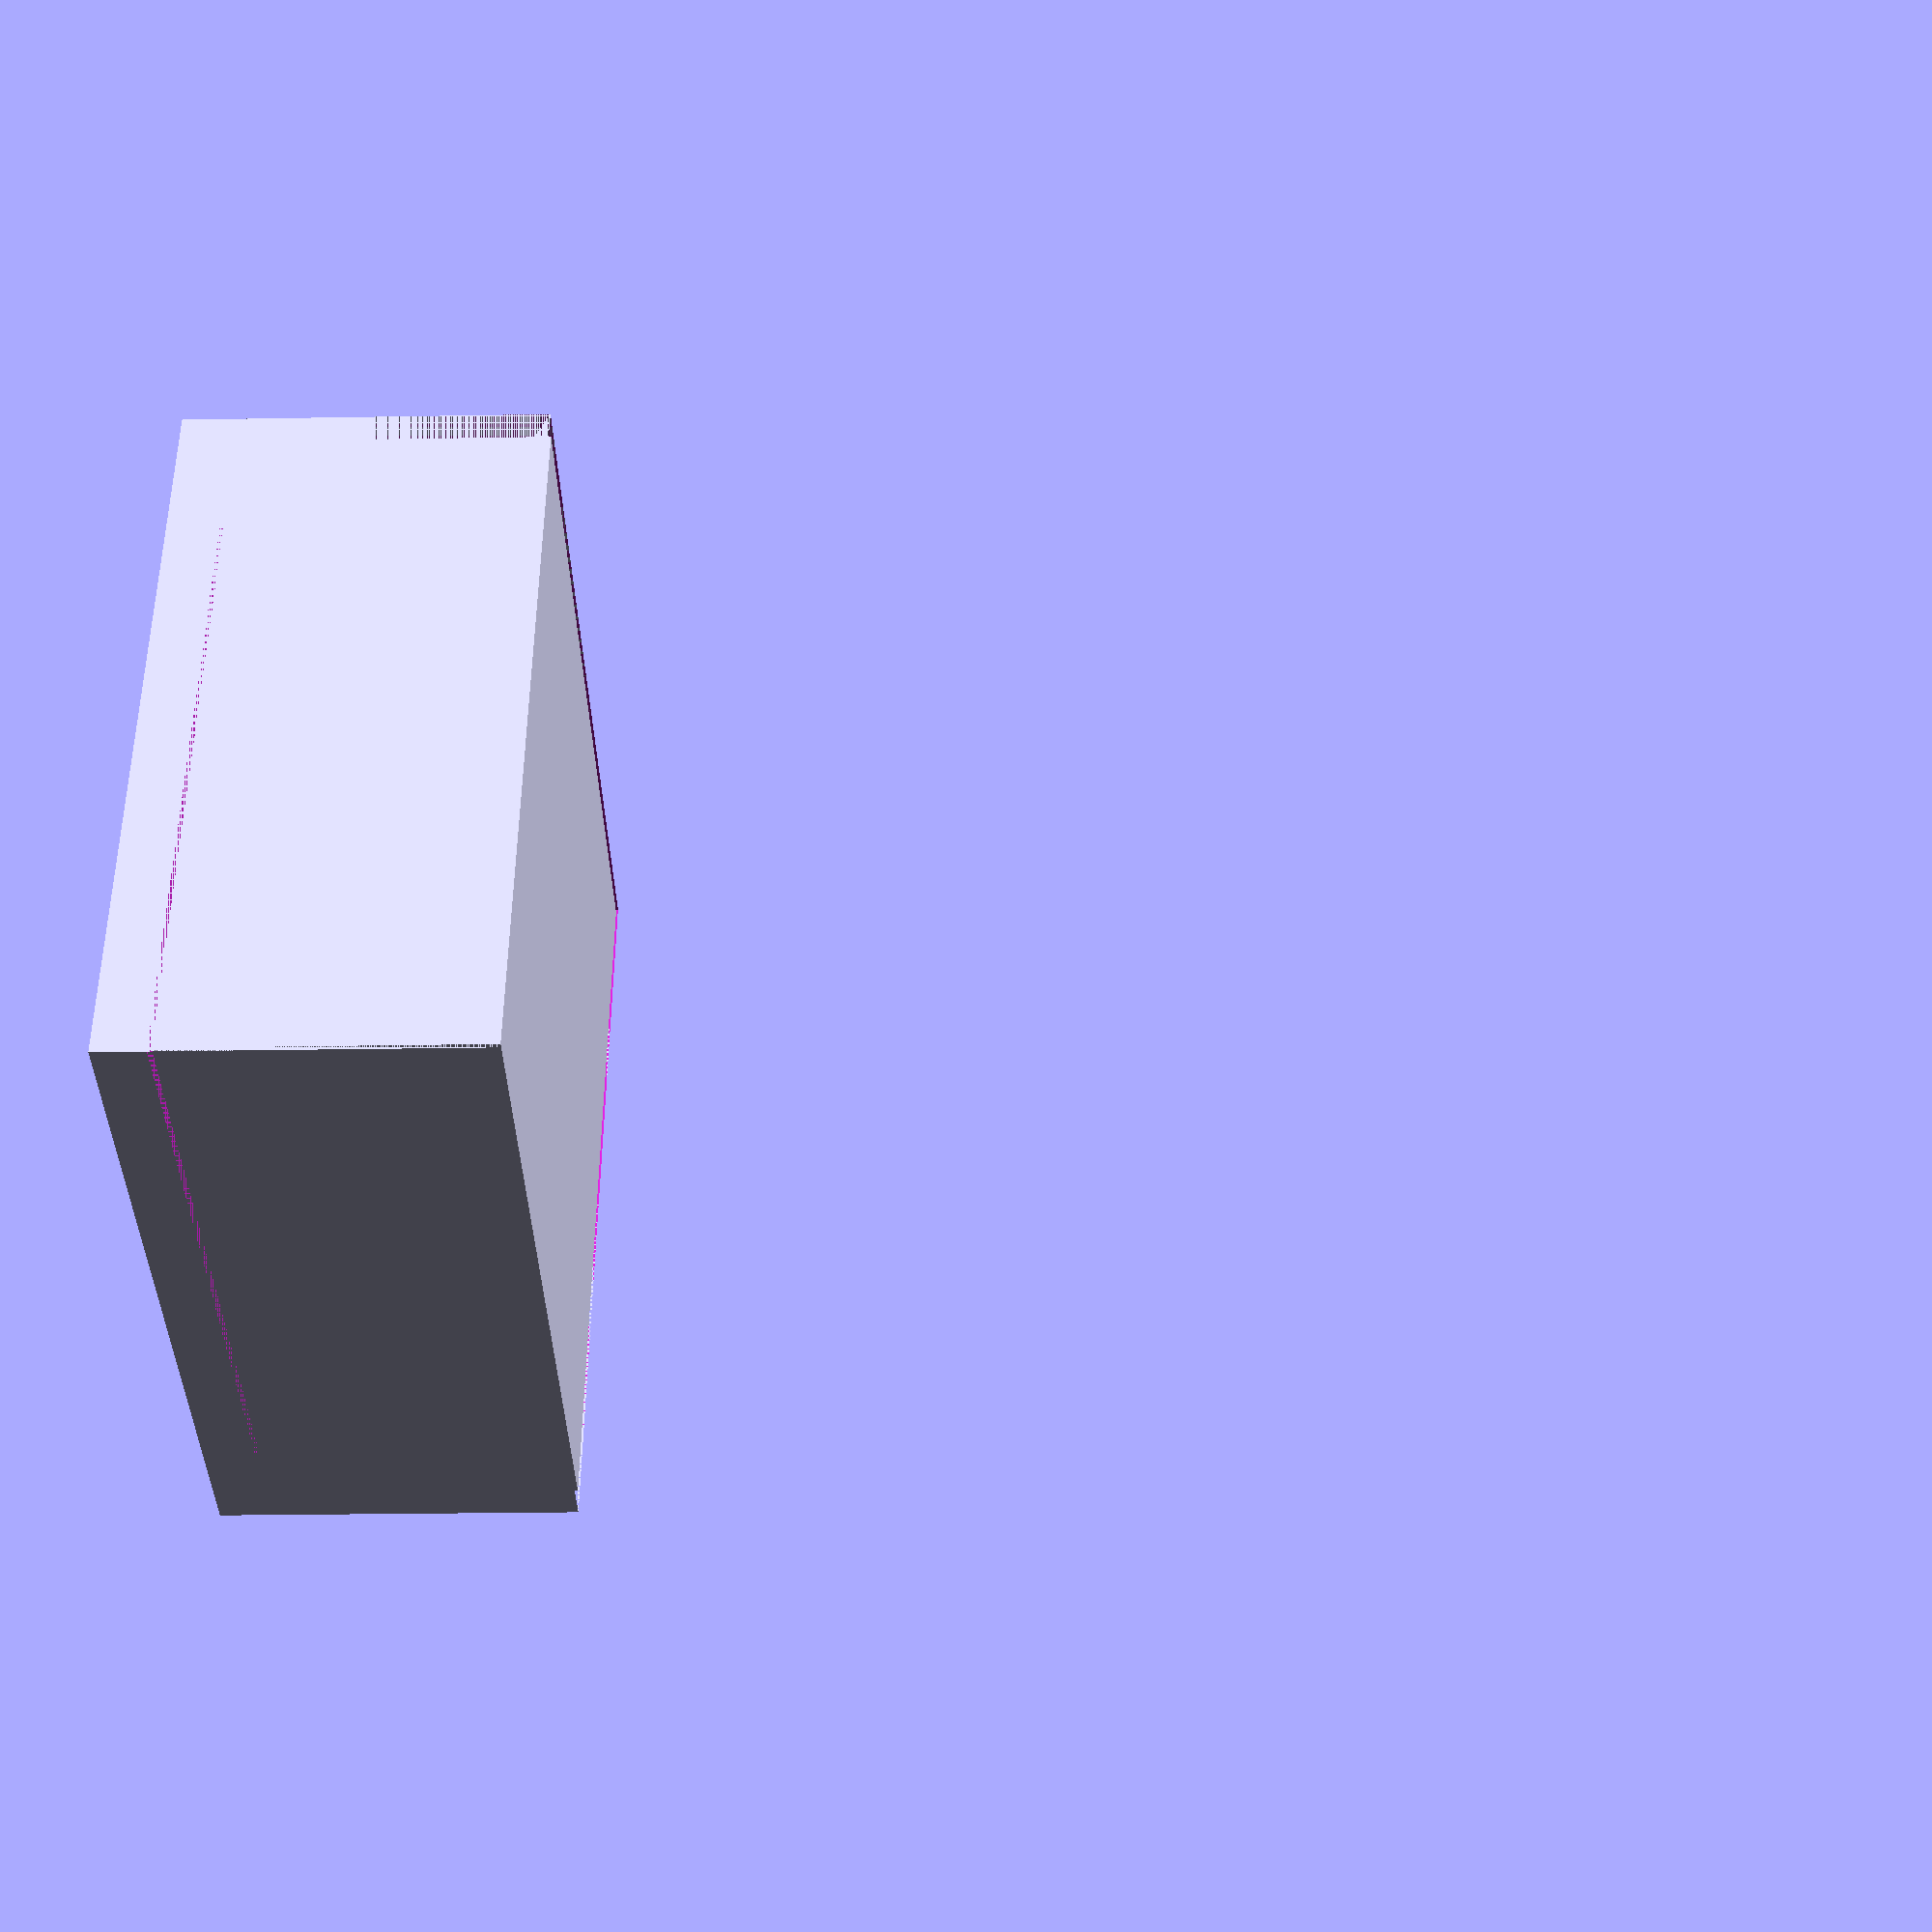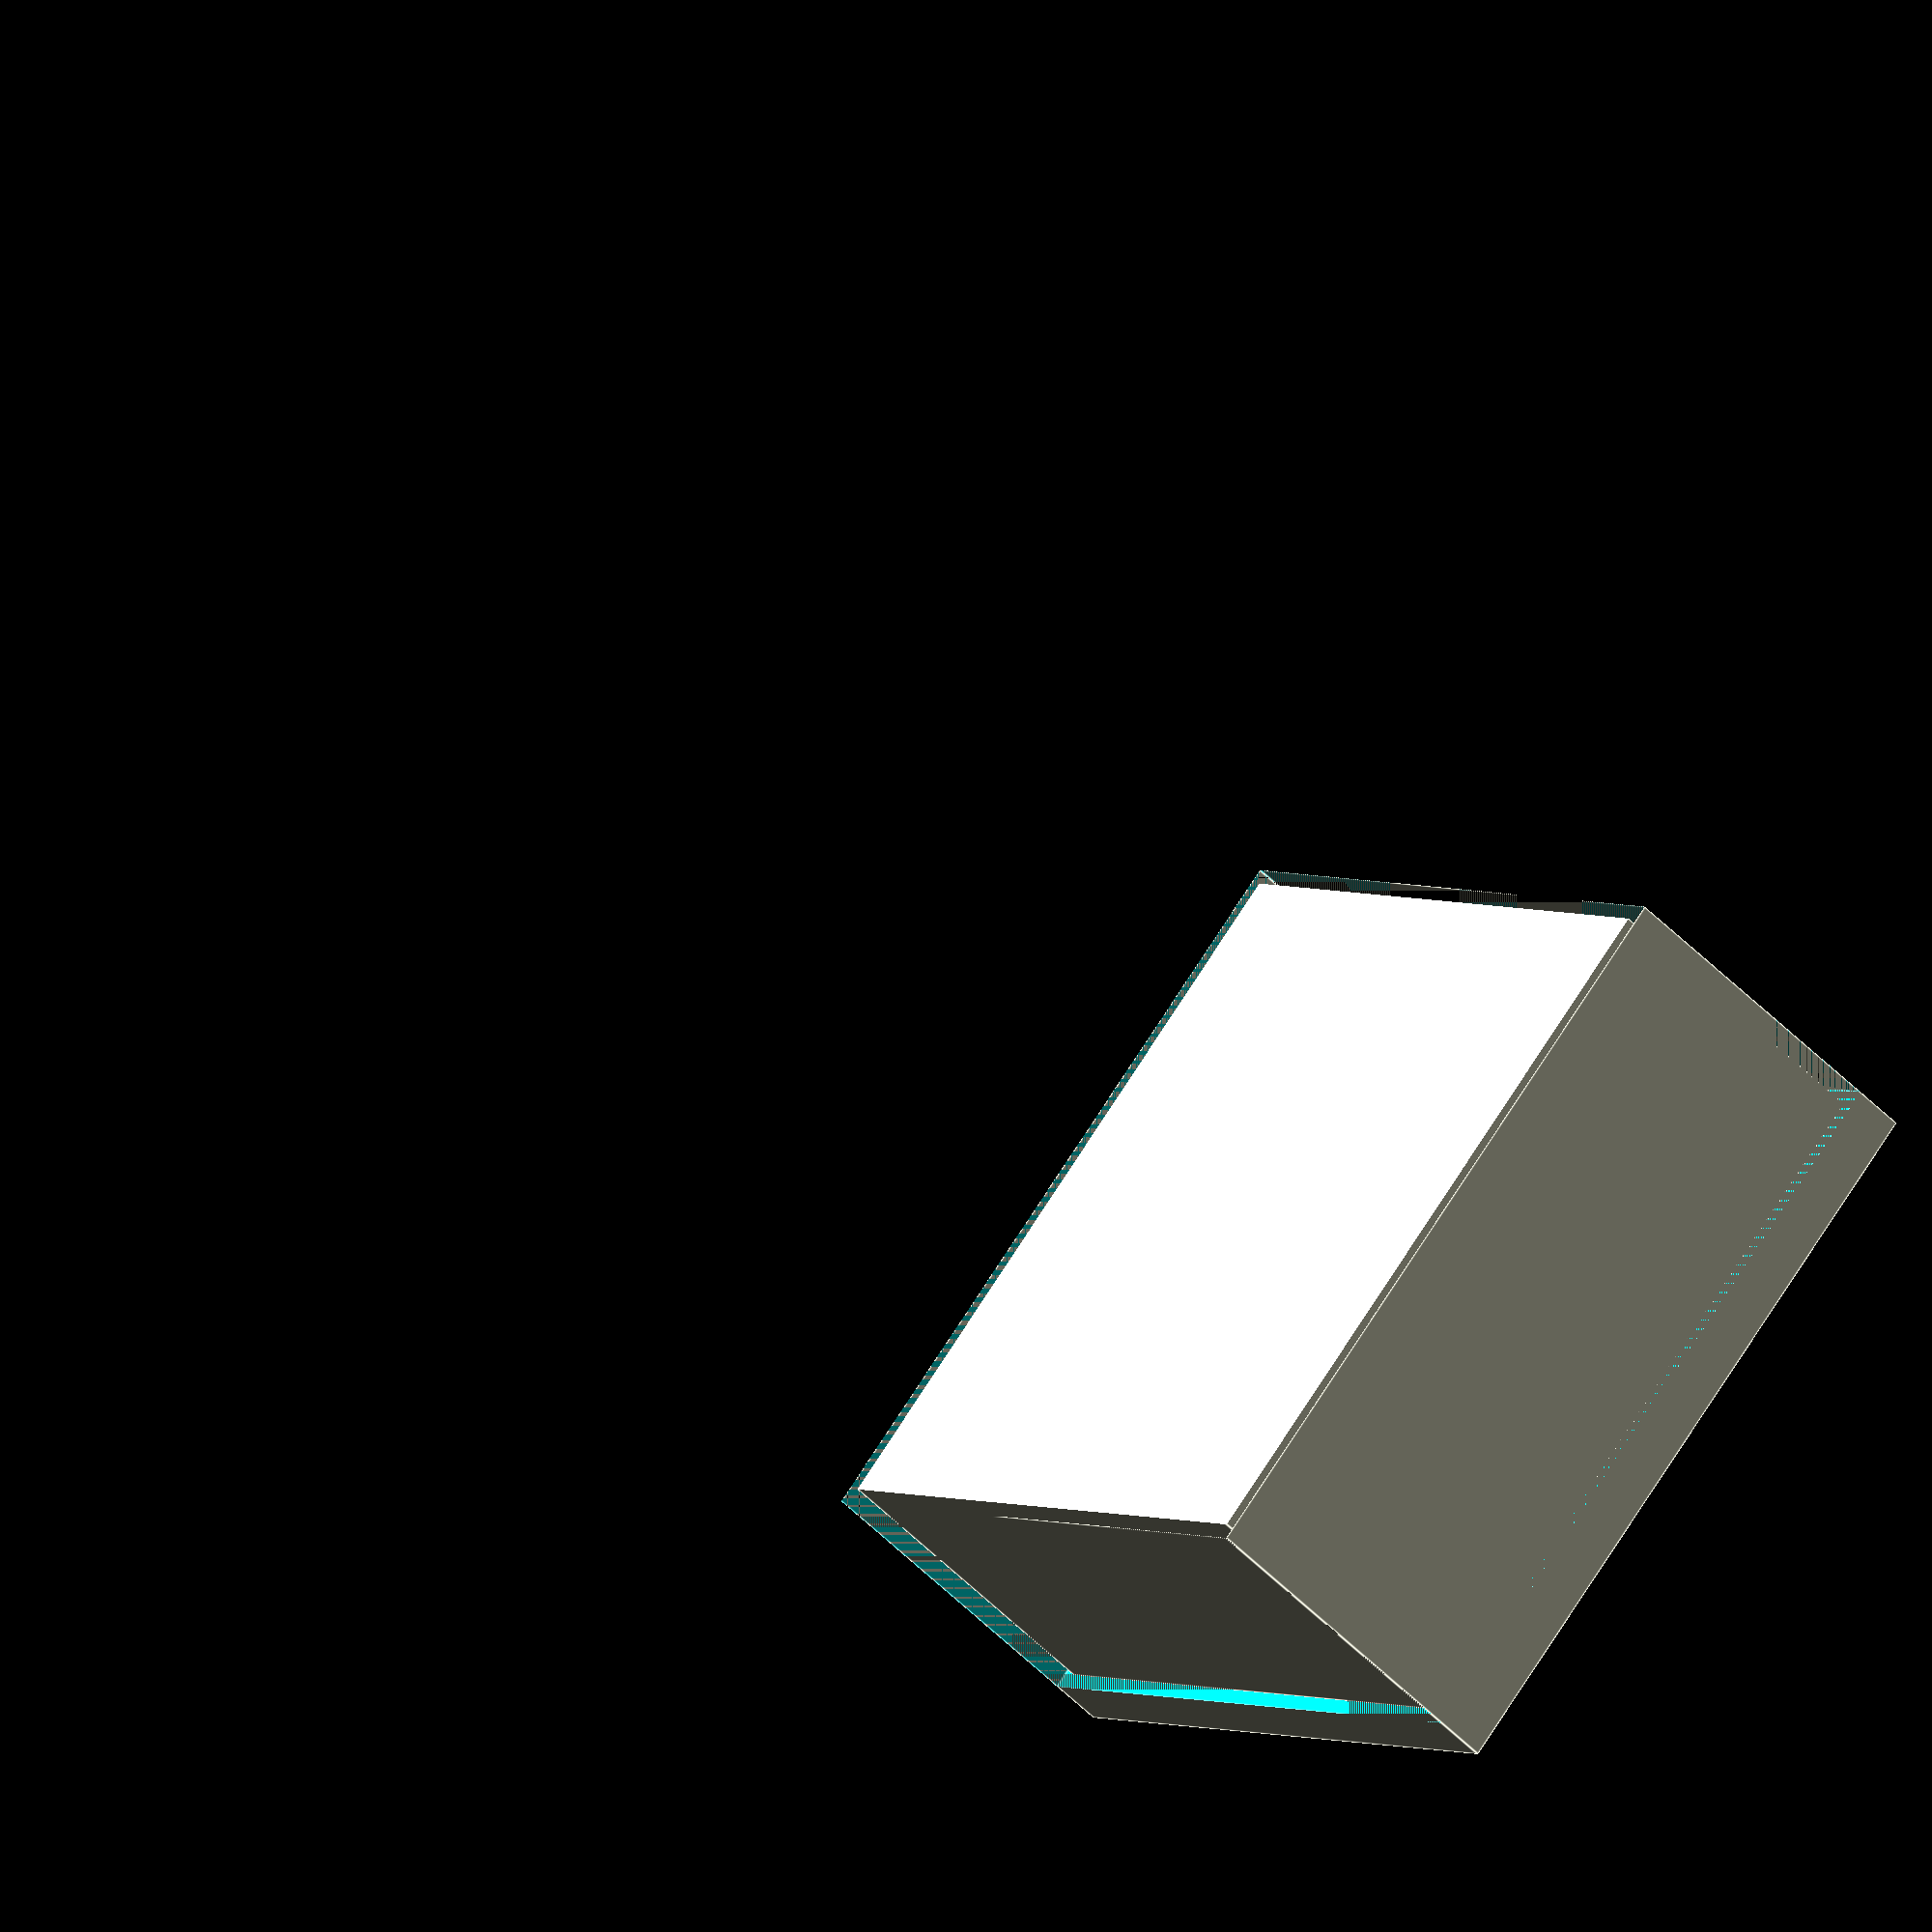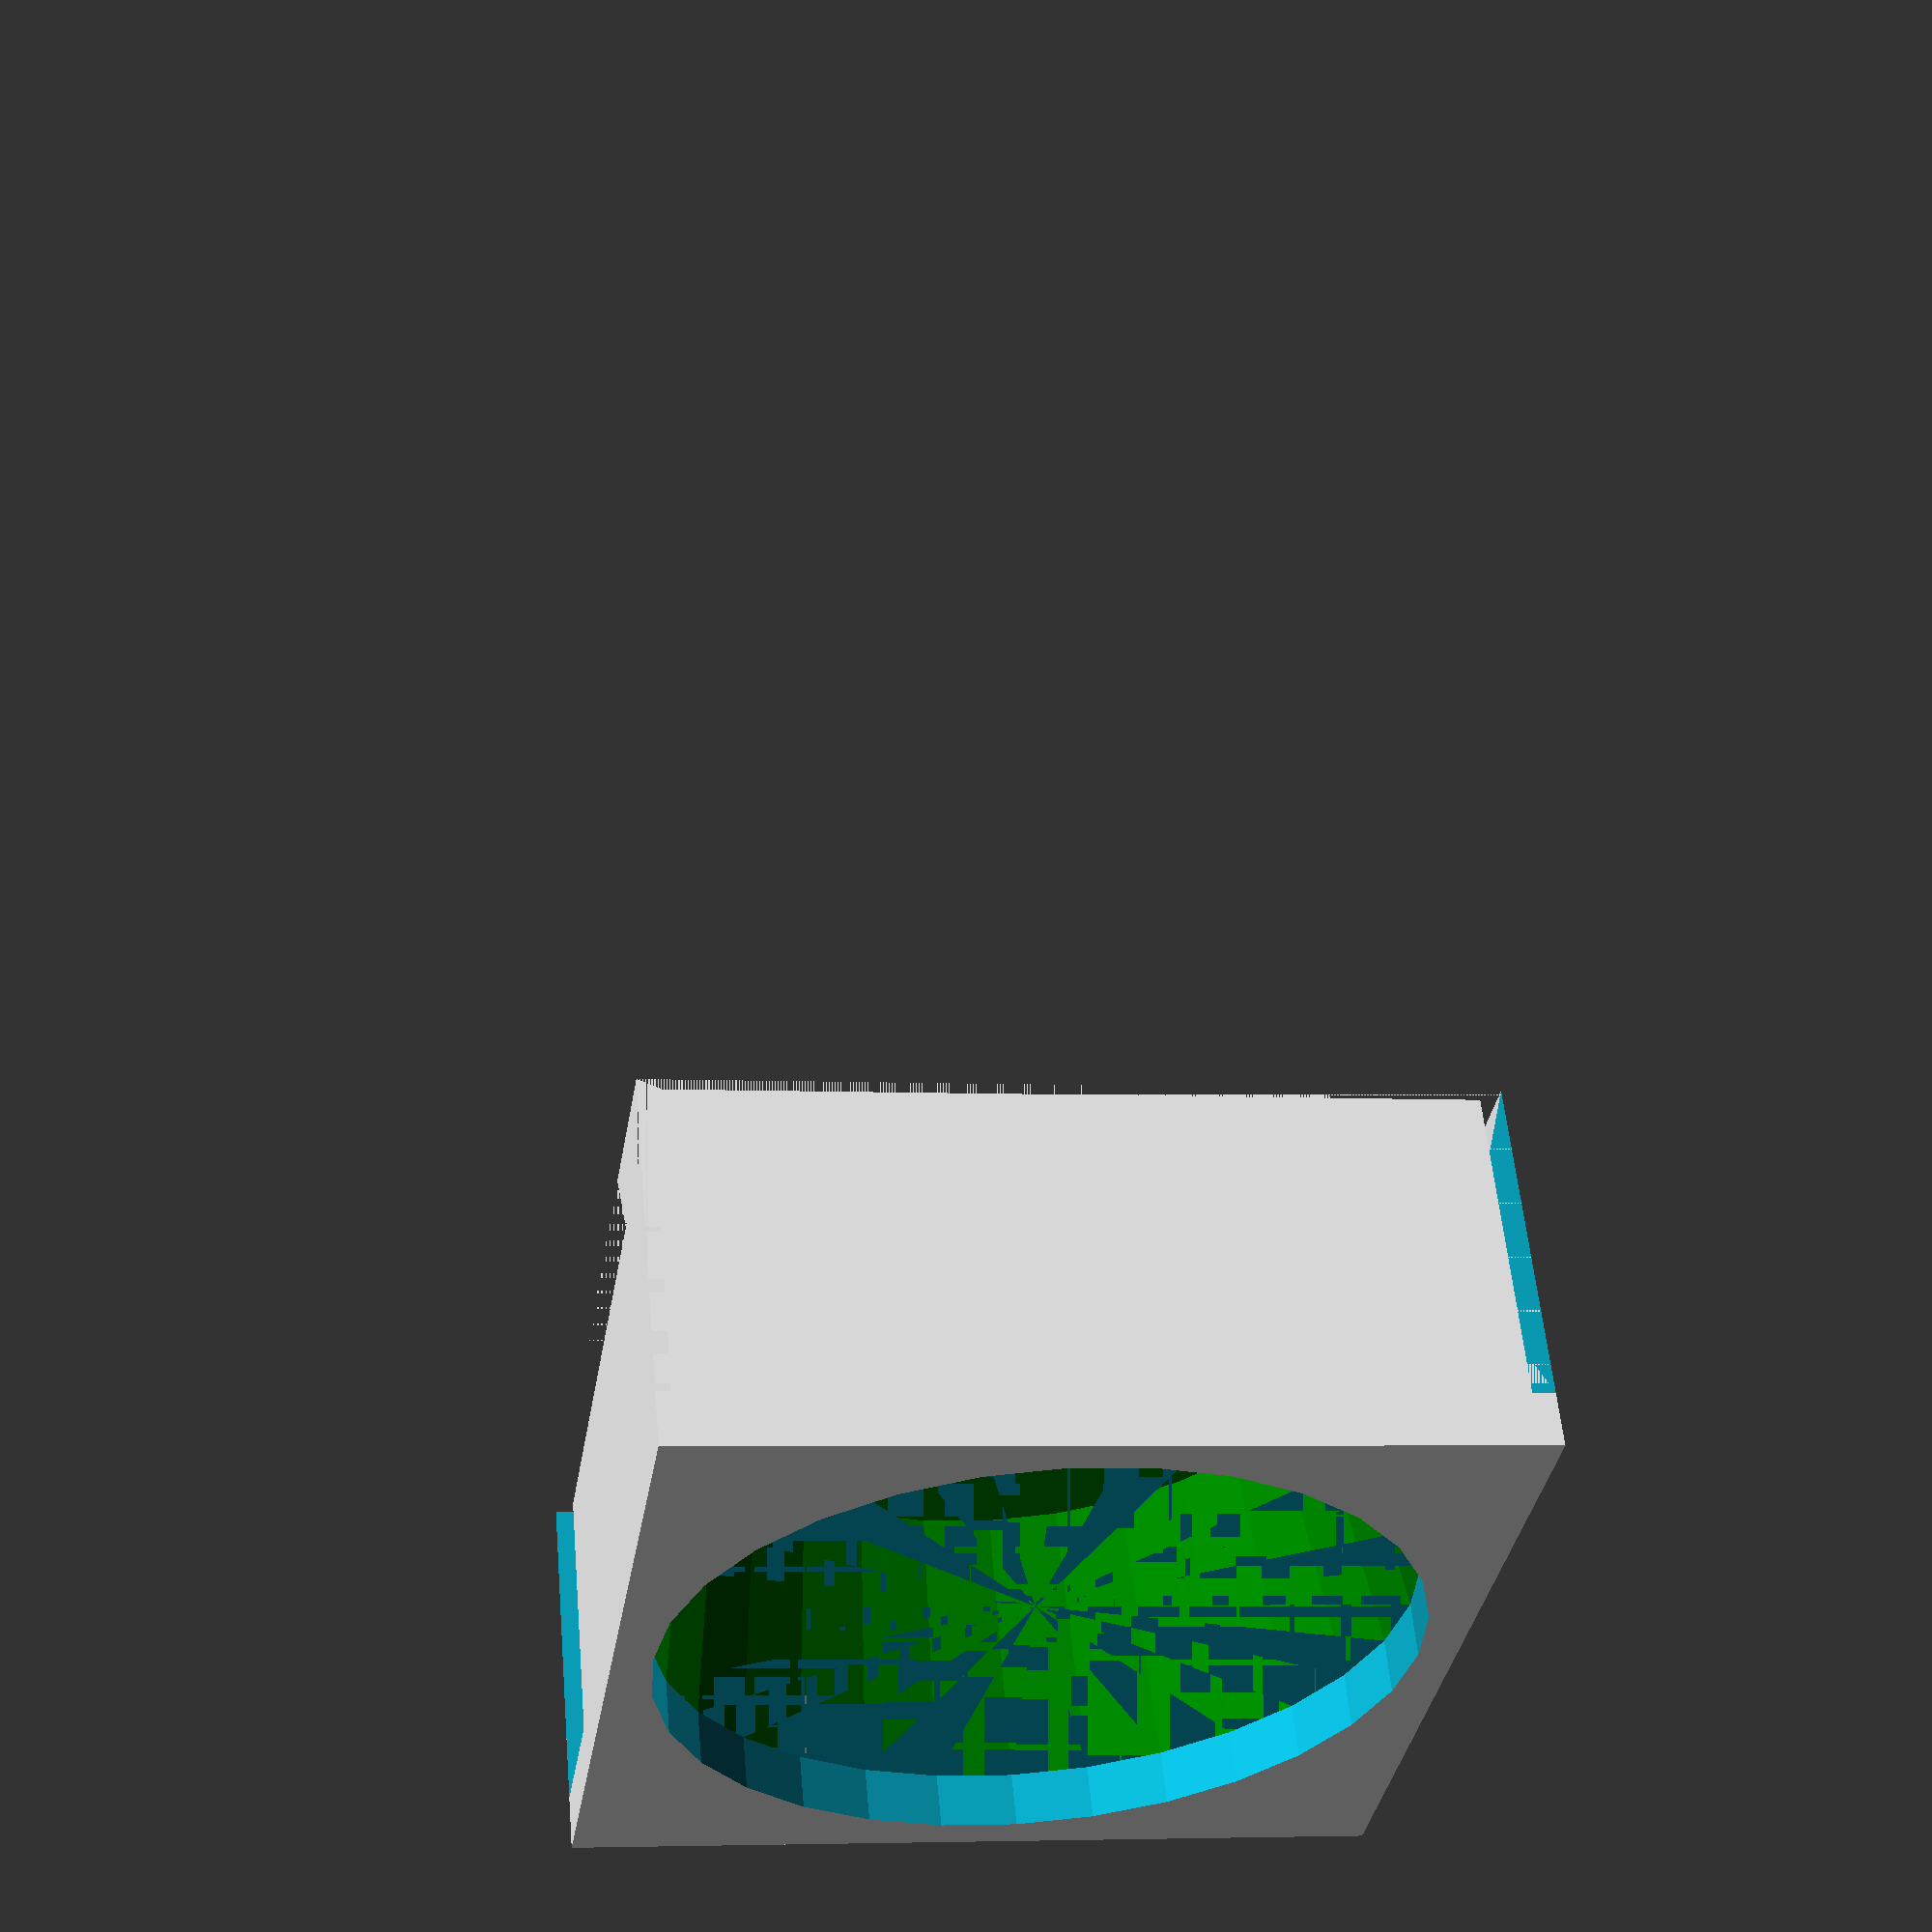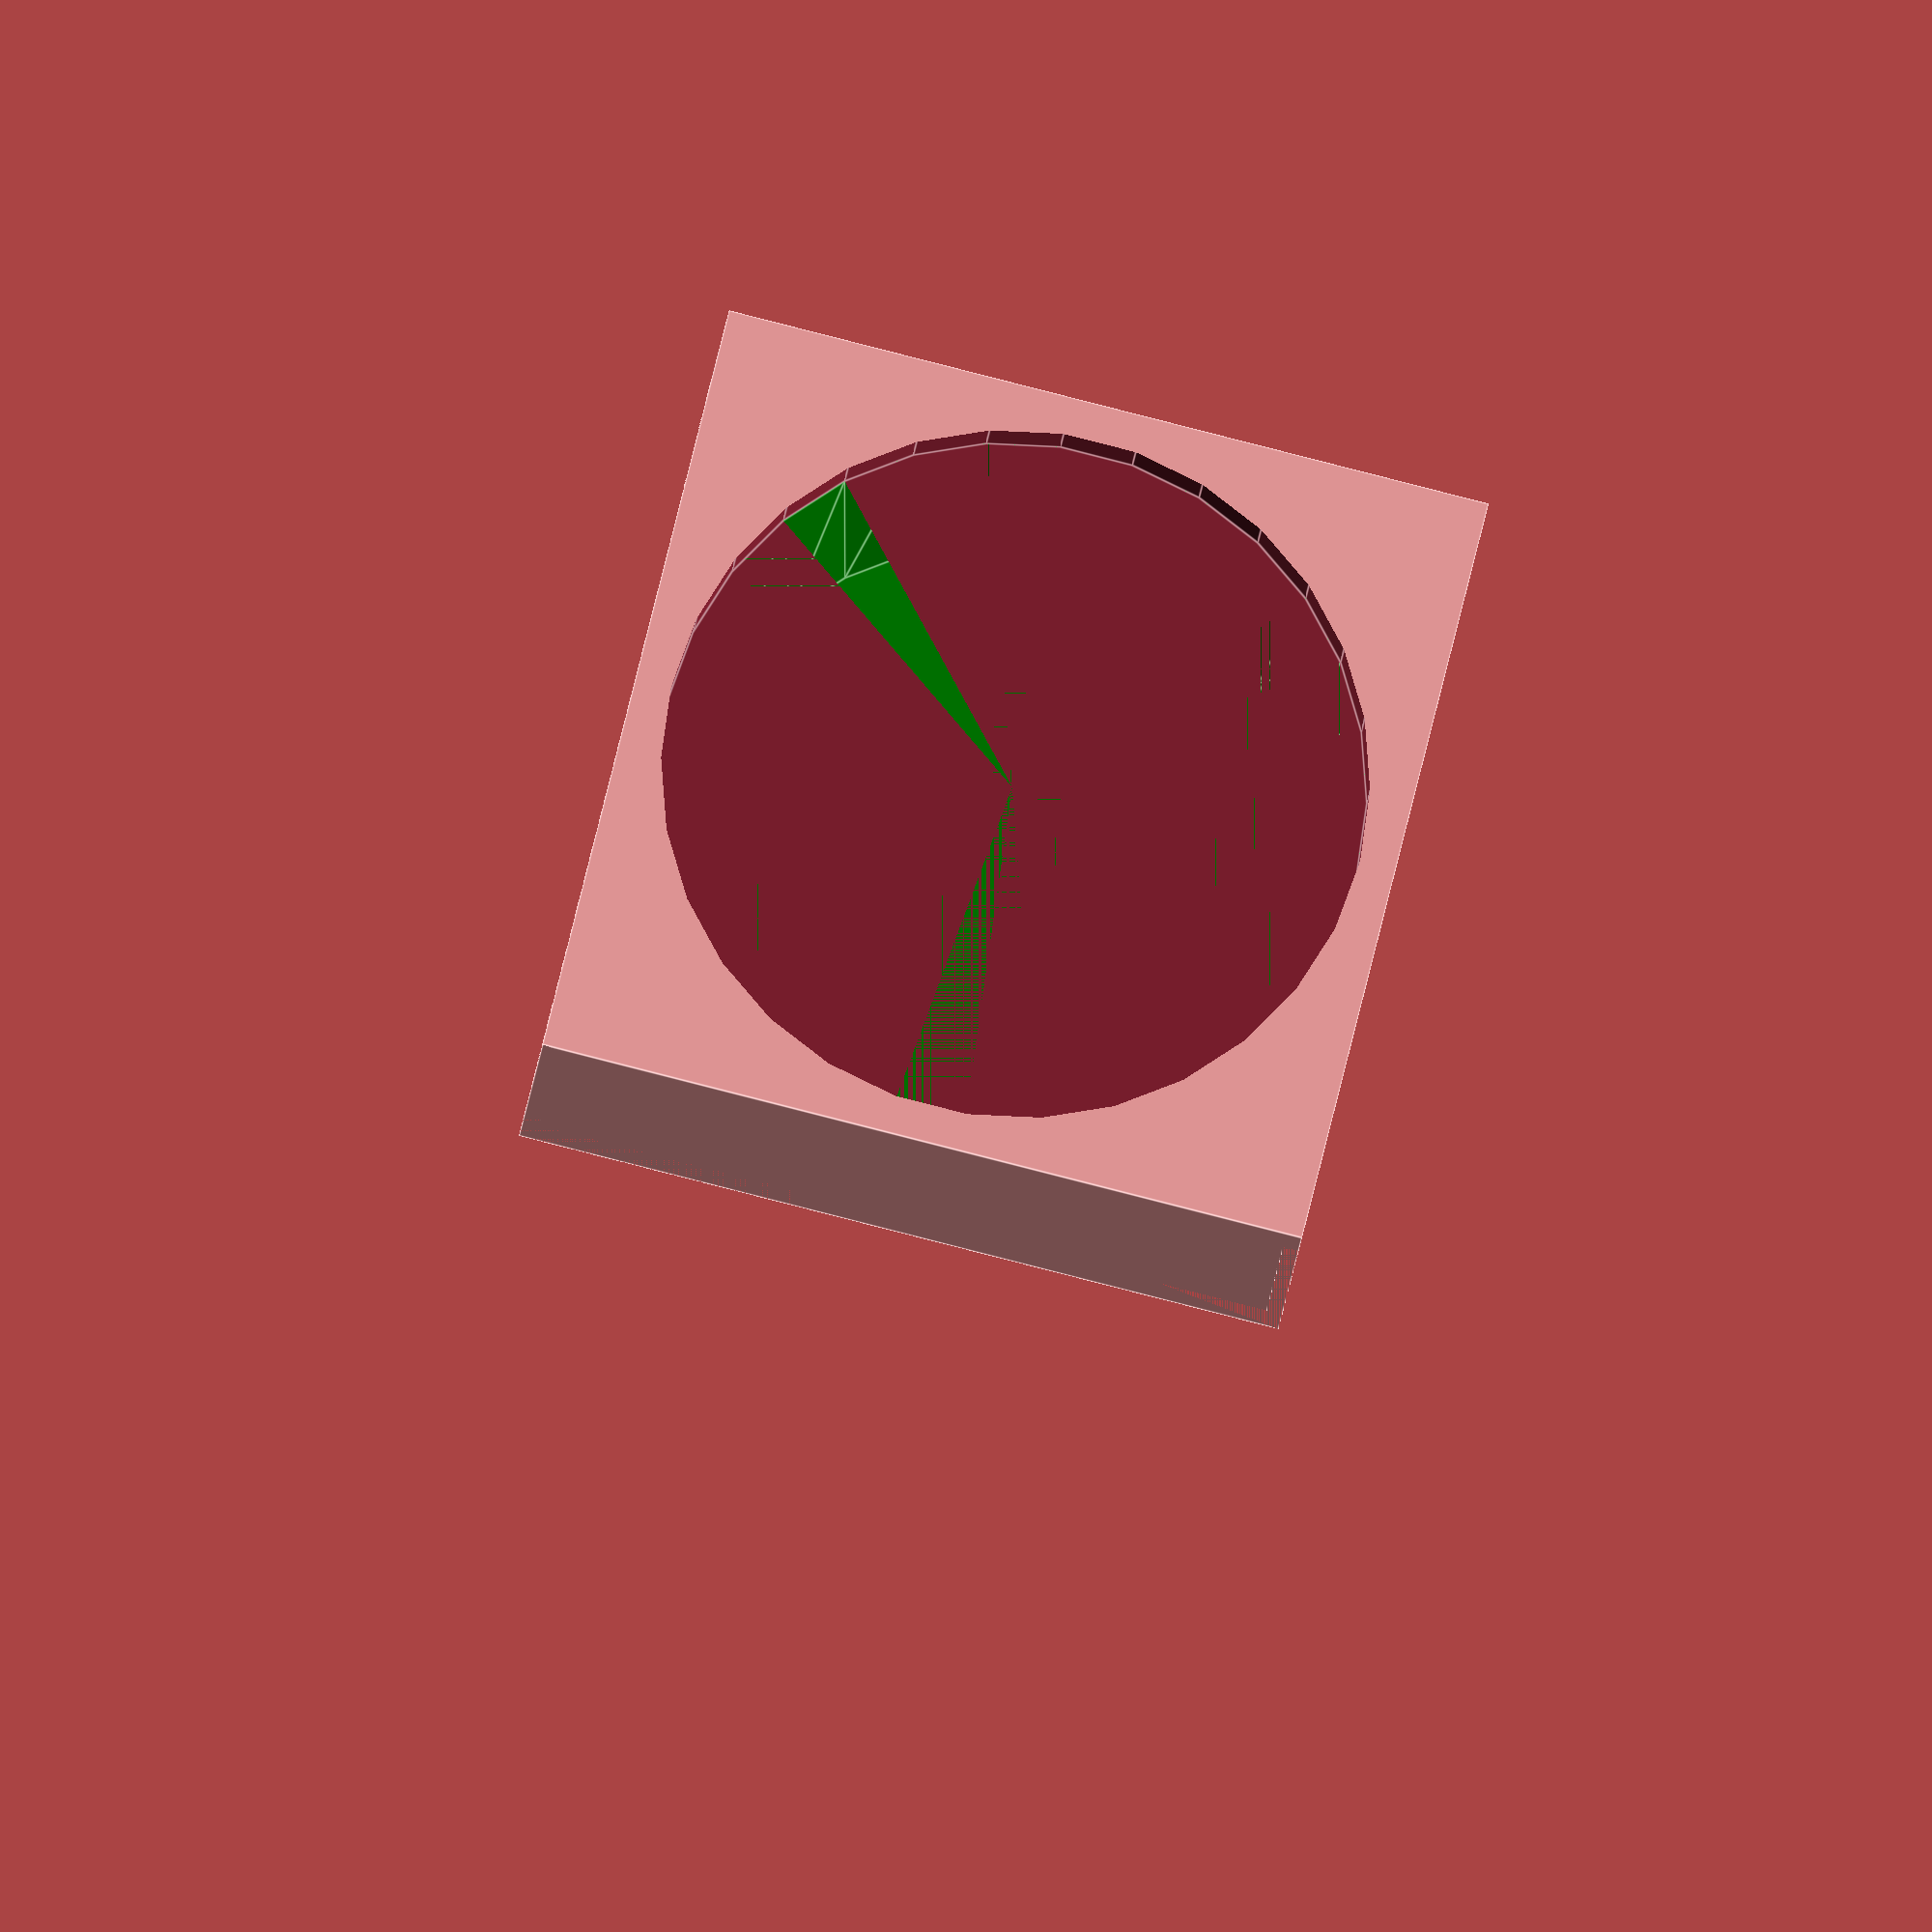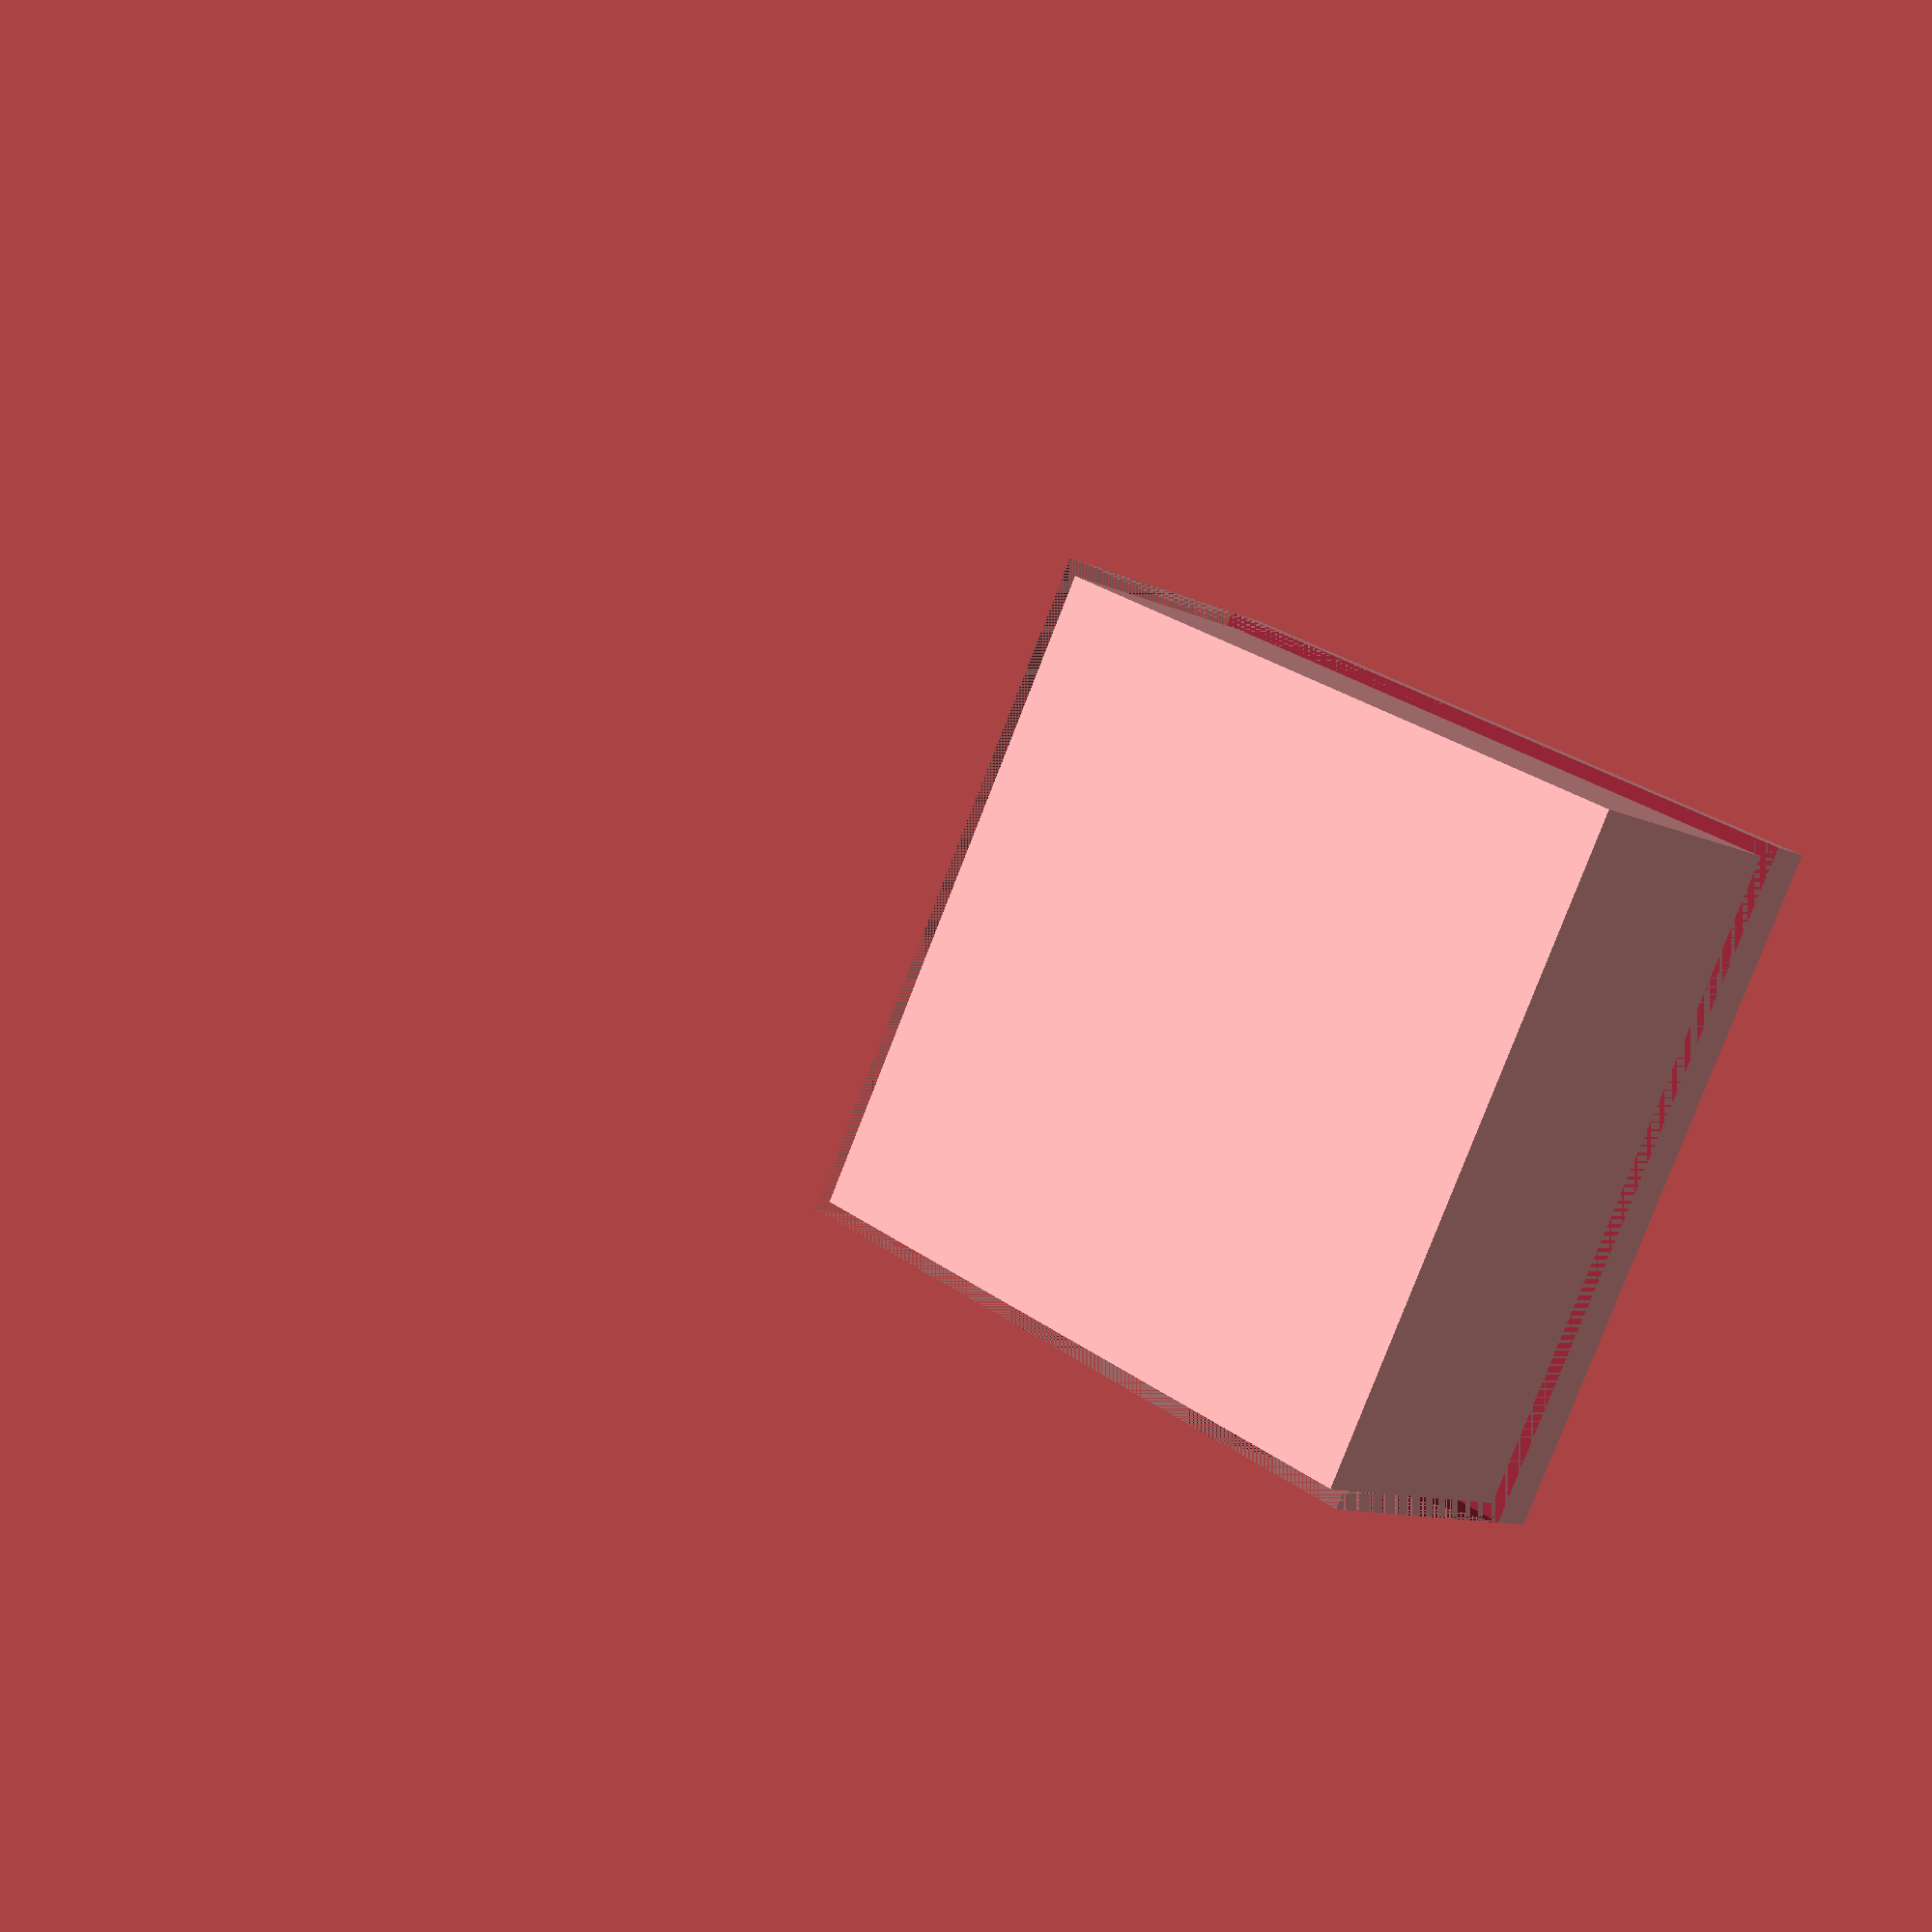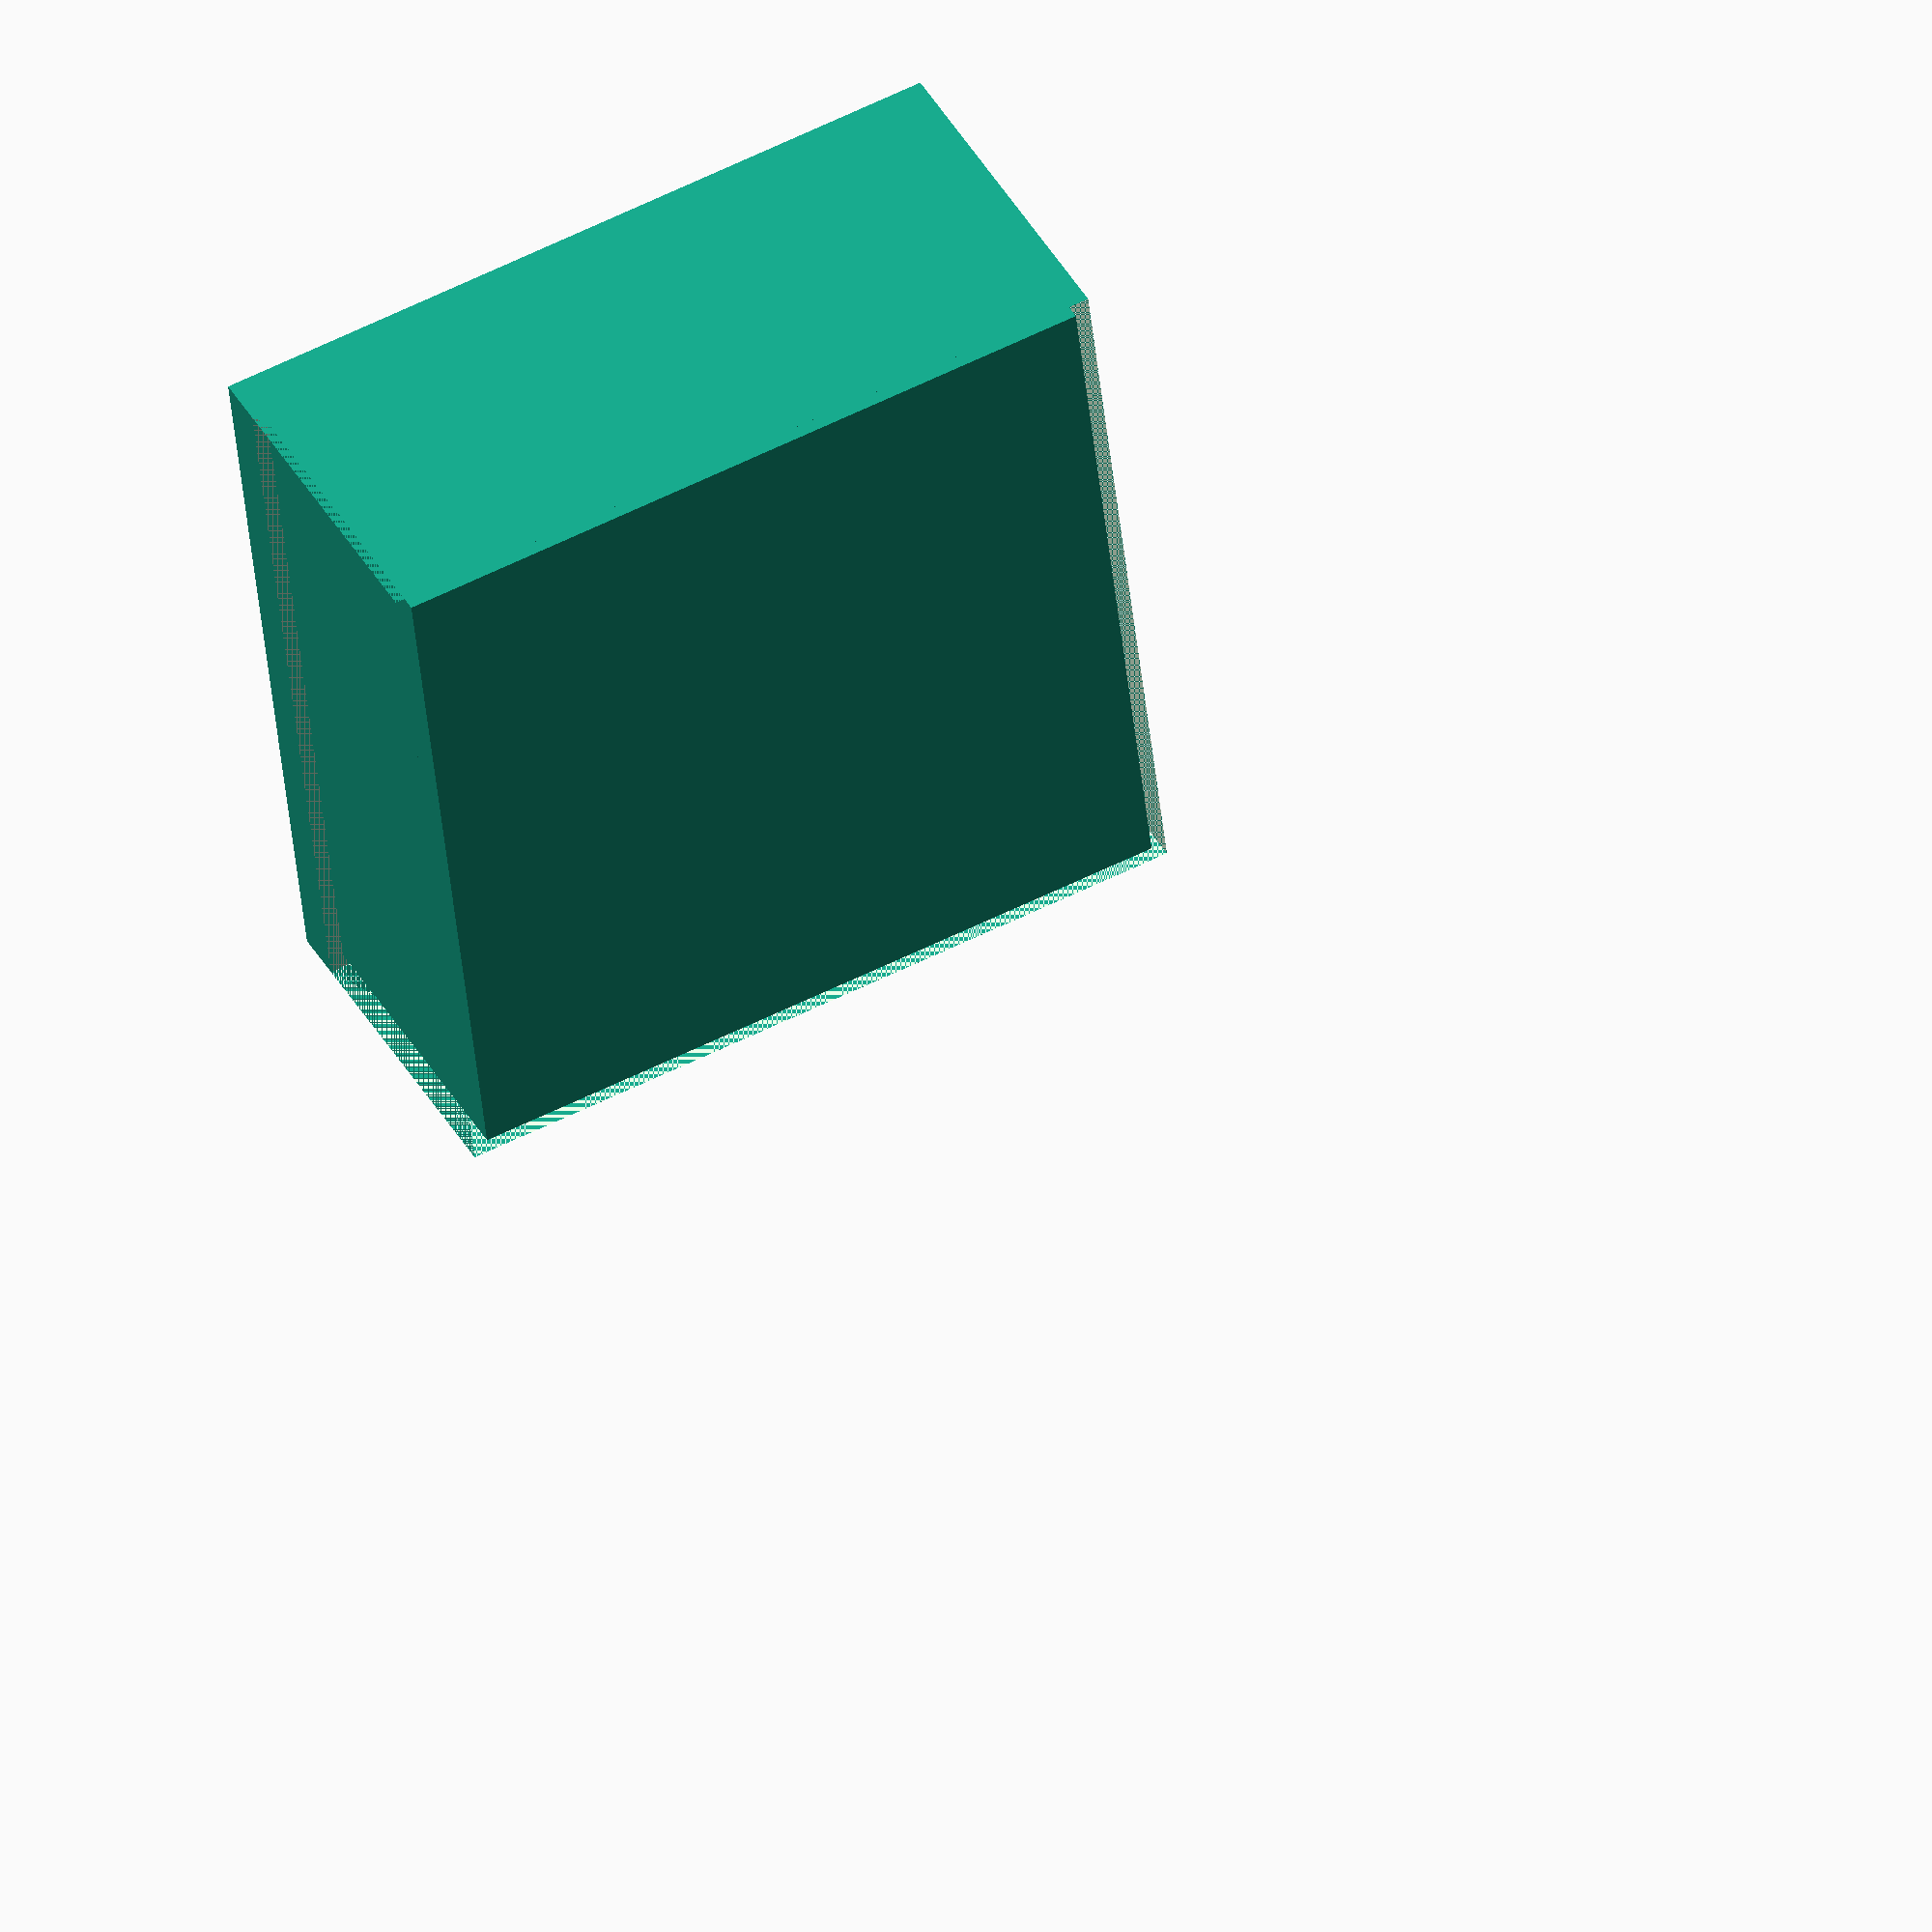
<openscad>
//Gartenlicht

aussen=75;
innen=72;
hoehe=142;

oben=68;
unten=61;
laenge_zylinder=25;
laenge_kerze=140;

mt=(aussen-innen)/2;

t=5;

module Metal() {
    difference() {
        cube([aussen, aussen, hoehe]);
    }
}

module Metal_hohl() {
    difference() {
        cube([aussen, aussen, hoehe]);
    translate([mt,mt,0])
    cube([innen, innen, hoehe]);
    }
}

//Metal();

module Kerze() {
    translate([(aussen)/2,(aussen)/2,hoehe])
    cylinder(h=laenge_kerze-laenge_zylinder, d=oben);
    
    color("green")
    translate([(aussen)/2,(aussen)/2,hoehe-laenge_zylinder])
    cylinder(h=laenge_zylinder, d2=oben, d1=unten);
}

//Kerze();

module deckel() {        
    translate([0,0,hoehe-laenge_zylinder-t])
    cube([aussen, aussen, laenge_zylinder+t*2]);
}

module a() {
difference() {
    deckel();
    Kerze();
    Metal();
}
    
difference() {
    deckel();
    Kerze();
}
}

difference() {
a();Metal_hohl(); }
    
</openscad>
<views>
elev=23.7 azim=75.7 roll=91.7 proj=p view=wireframe
elev=234.6 azim=222.6 roll=316.5 proj=o view=edges
elev=304.6 azim=189.1 roll=354.9 proj=p view=wireframe
elev=194.5 azim=193.8 roll=183.7 proj=o view=edges
elev=189.7 azim=332.6 roll=322.1 proj=p view=wireframe
elev=138.3 azim=276.5 roll=27.3 proj=o view=wireframe
</views>
